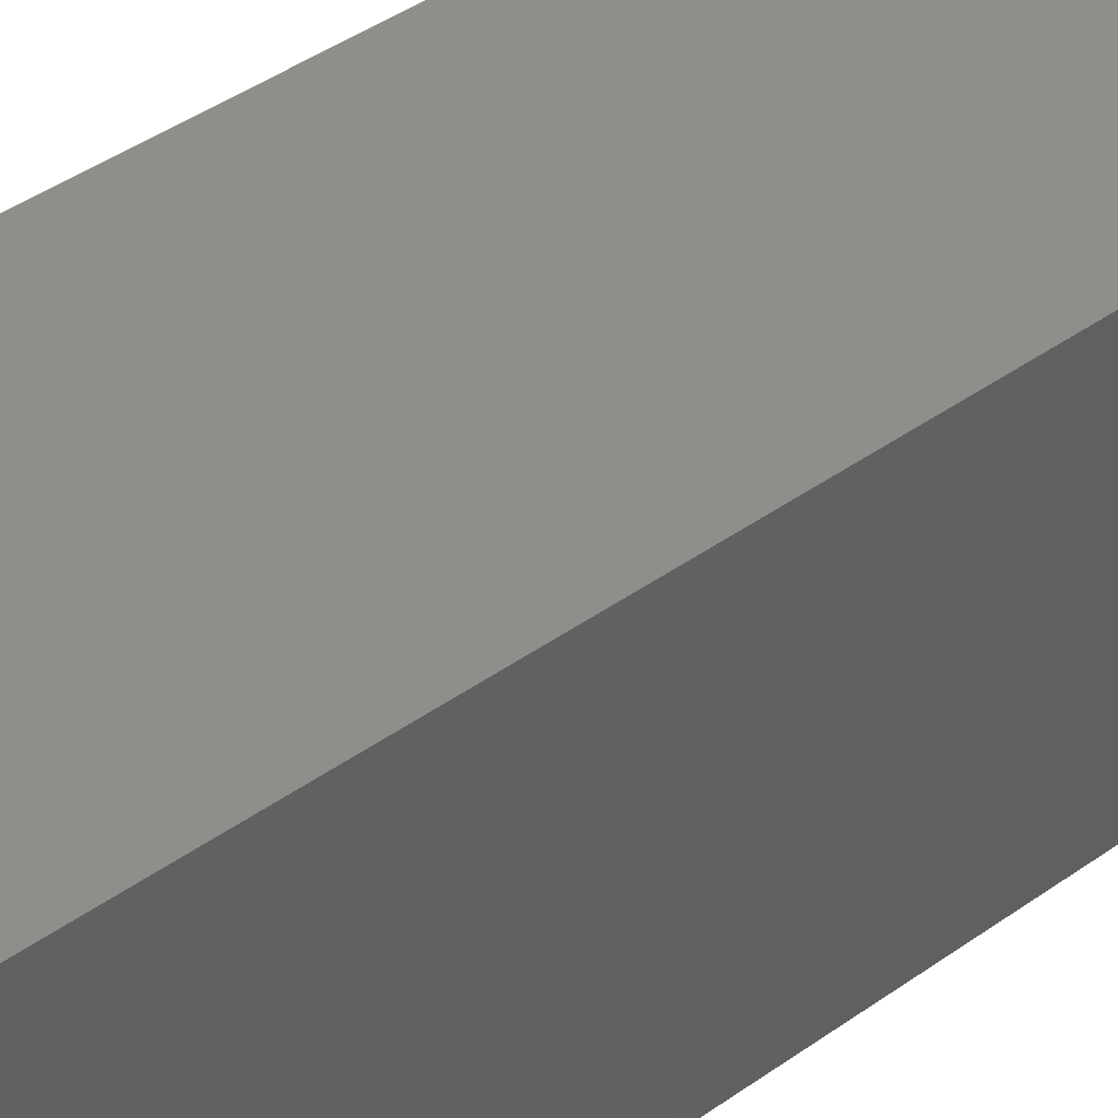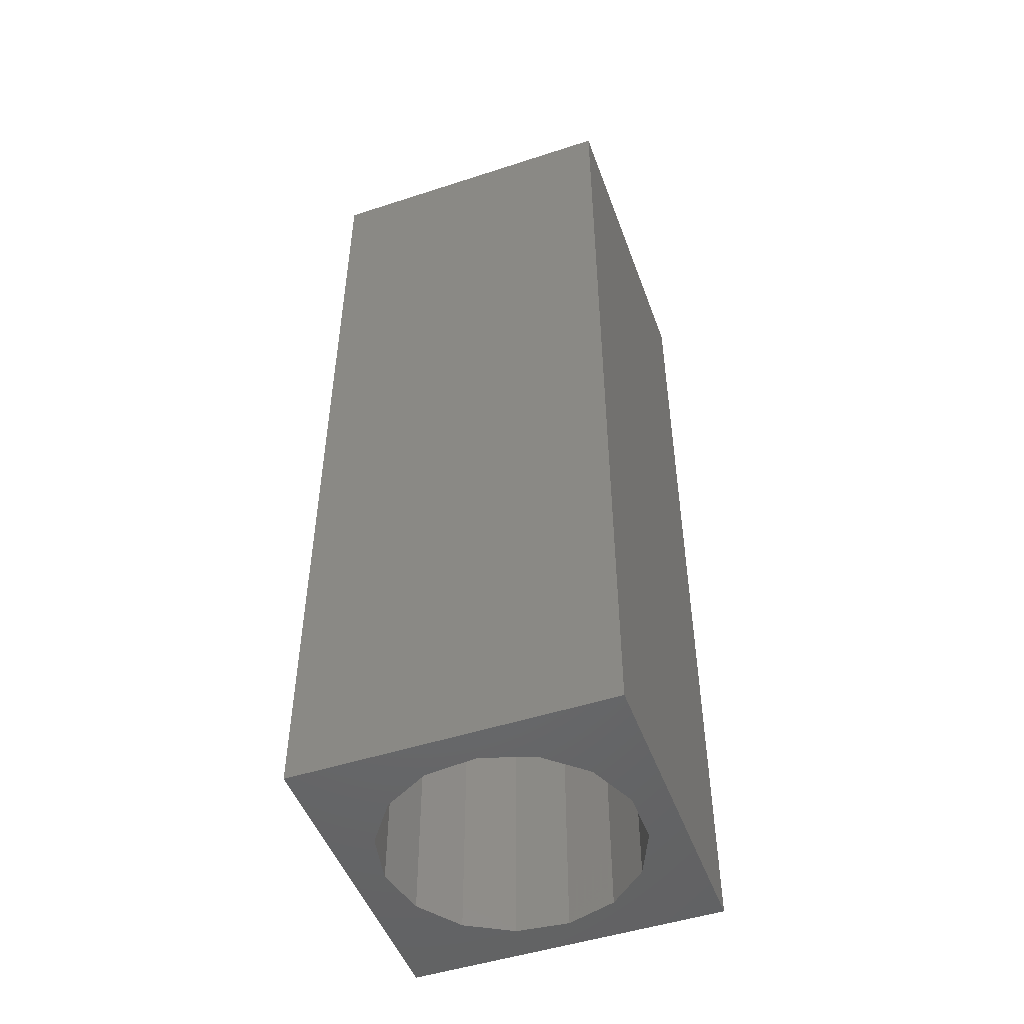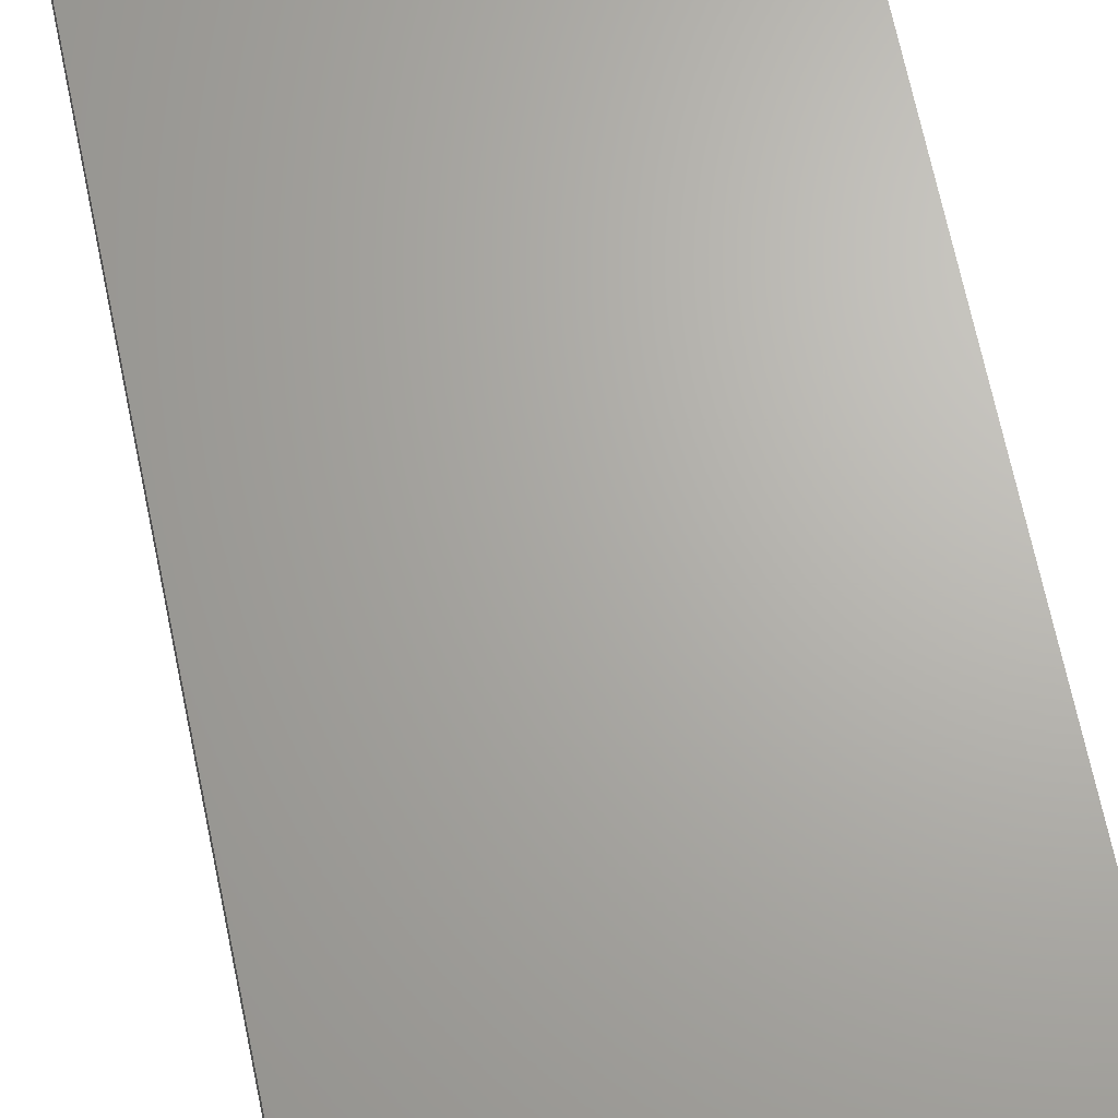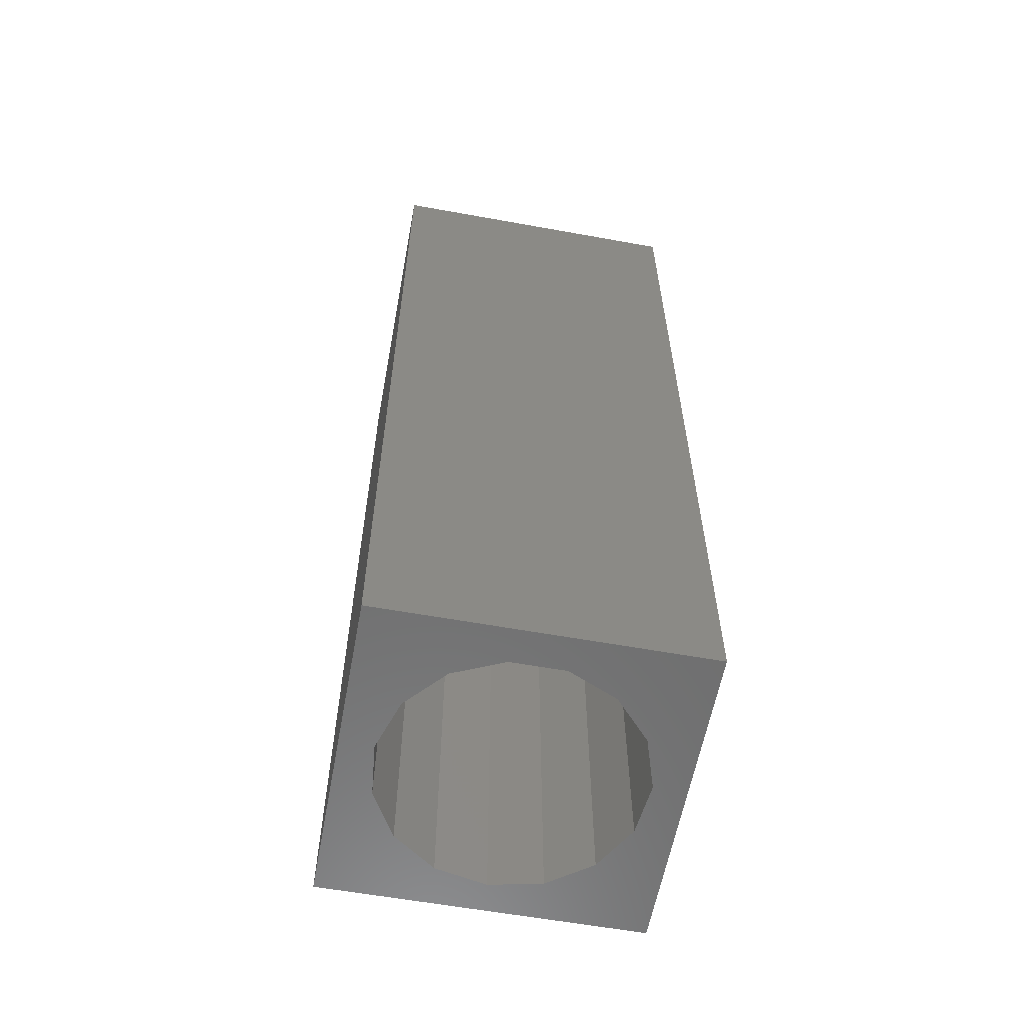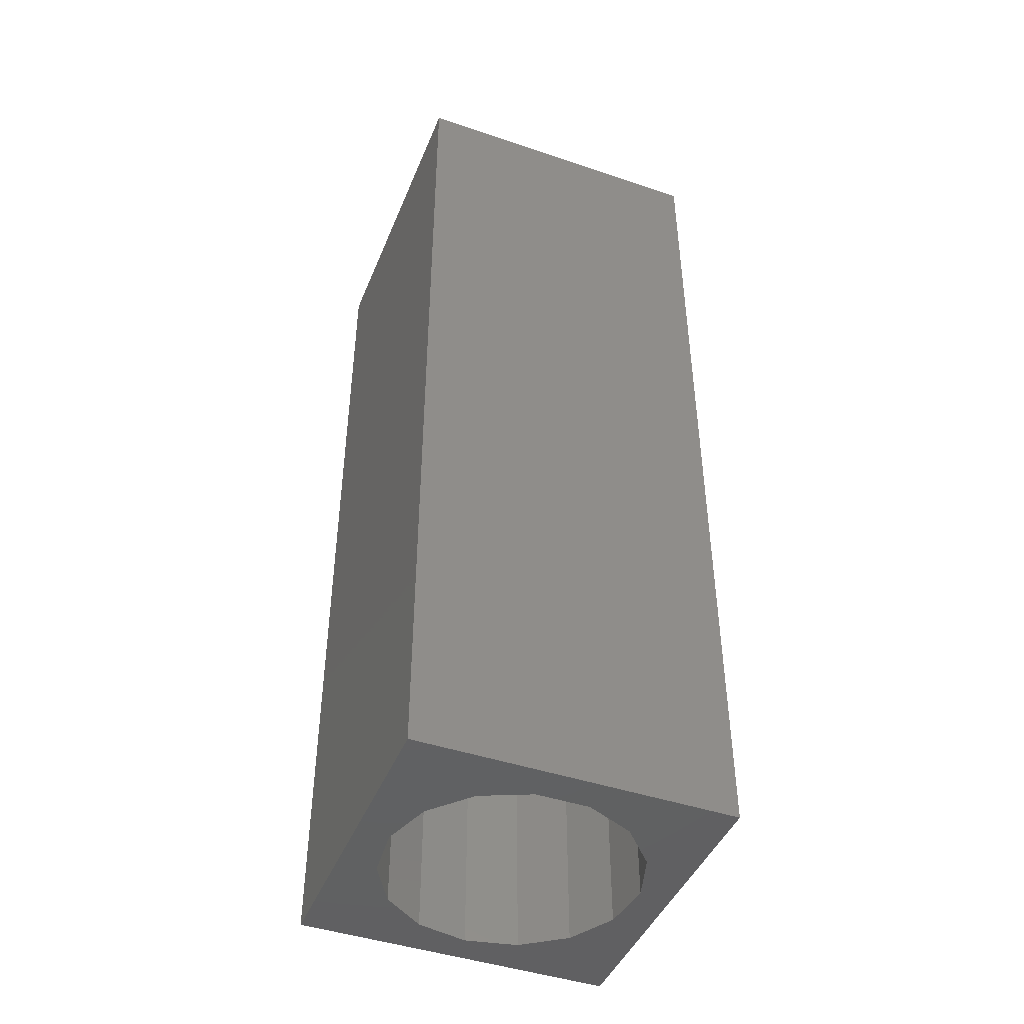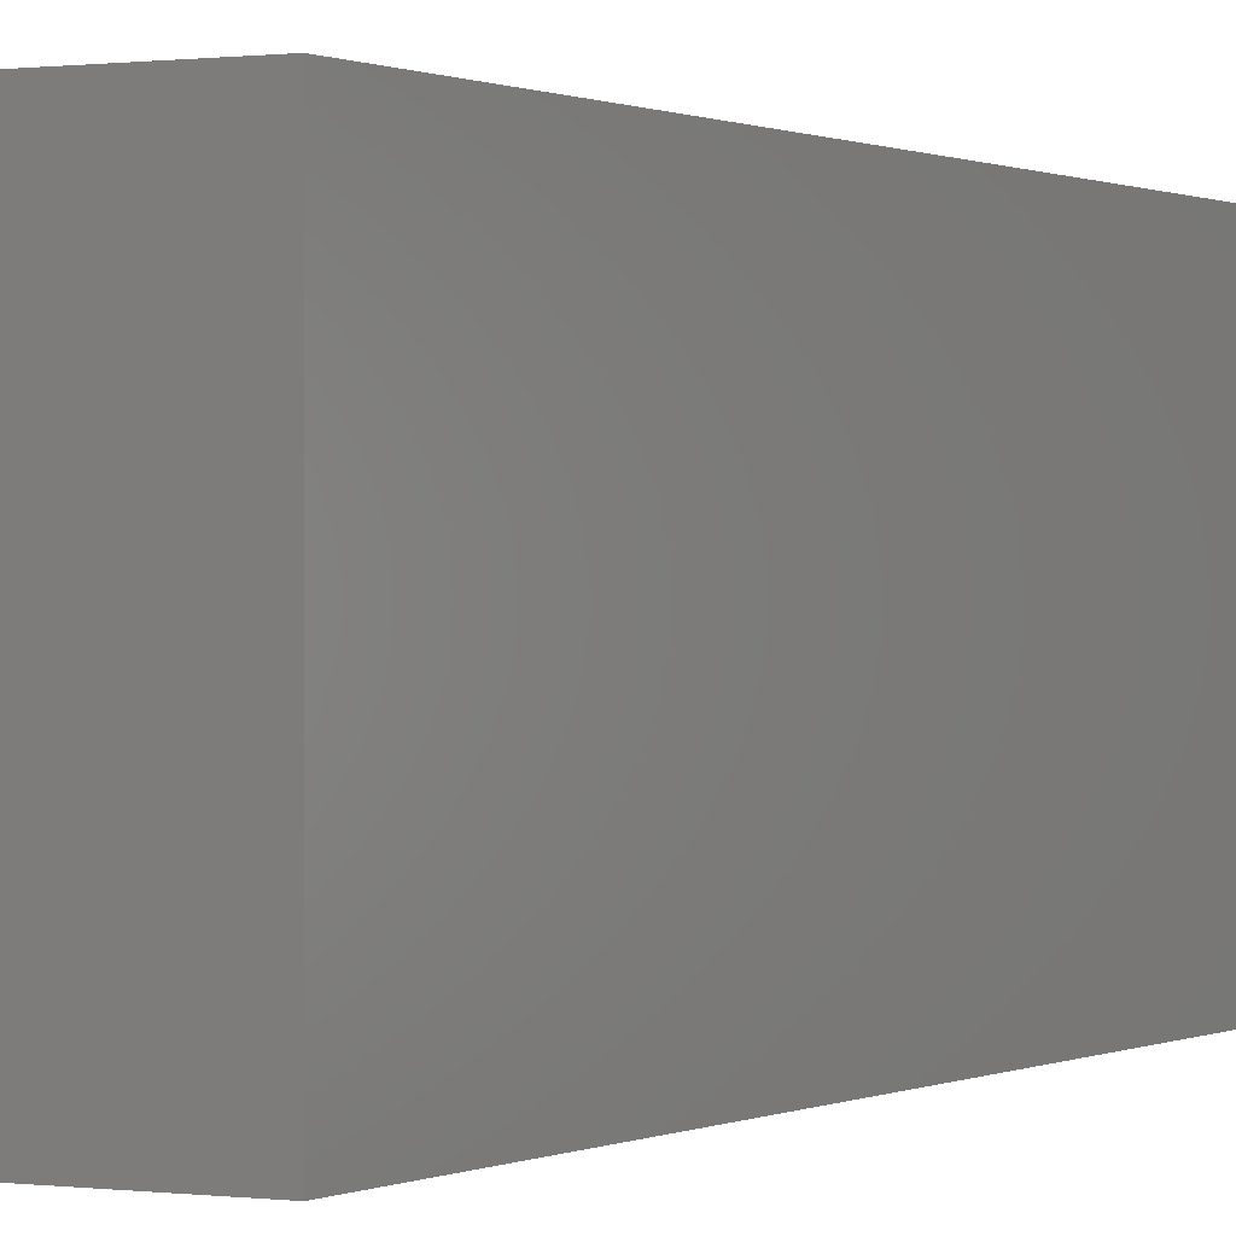
<metadata>
{"format":"stl","ext":"stl","renderer":"f3d","projection":"perspective","resolution":1024,"background":"white","views":[{"elev":43.5,"azim":50.1,"up":"+Y"},{"elev":-49.4,"azim":-160.2,"up":"+Z"},{"elev":66.5,"azim":-11.6,"up":"+Y"},{"elev":-59.9,"azim":-100.5,"up":"+Z"},{"elev":-44.6,"azim":-111.5,"up":"+Z"},{"elev":0.3,"azim":28.4,"up":"+Y"}]}
</metadata>
<code>
# stl→obj: 38 verts, 72 faces
v 5 0 15
v 5 5 0
v 5 5 15
v 5 0 0
v 0 5 15
v 0 0 15
v 4.5 2.5 0
v 4.327 1.687 0
v 3.838 1.014 0
v 3.118 0.5979 0
v 2.291 0.511 0
v 0.5437 2.084 0
v 0 0 0
v 0.5437 2.916 0
v 0.882 1.324 0
v 1.5 0.7679 0
v 4.327 3.313 0
v 3.838 3.986 0
v 3.118 4.402 0
v 2.291 4.489 0
v 0 5 0
v 1.5 4.232 0
v 0.882 3.676 0
v 0.5437 2.084 5.68
v 0.5437 2.916 5.68
v 3.838 3.986 5.68
v 4.327 3.313 5.68
v 4.5 2.5 5.68
v 3.118 4.402 5.68
v 2.291 4.489 5.68
v 3.118 0.5979 5.68
v 3.838 1.014 5.68
v 1.5 4.232 5.68
v 0.882 3.676 5.68
v 4.327 1.687 5.68
v 2.291 0.511 5.68
v 1.5 0.7679 5.68
v 0.882 1.324 5.68
f 1 2 3
f 2 1 4
f 5 1 3
f 1 5 6
f 4 7 2
f 4 8 7
f 4 9 8
f 4 10 9
f 4 11 10
f 12 13 14
f 15 13 12
f 16 13 15
f 11 13 16
f 13 11 4
f 17 2 7
f 18 2 17
f 19 2 18
f 20 2 19
f 20 21 2
f 22 21 20
f 23 21 22
f 14 21 23
f 21 14 13
f 13 5 21
f 5 13 6
f 2 5 3
f 5 2 21
f 13 1 6
f 1 13 4
f 24 14 25
f 14 24 12
f 17 26 18
f 26 17 27
f 7 27 17
f 27 7 28
f 19 26 29
f 26 19 18
f 20 29 30
f 29 20 19
f 9 31 32
f 31 9 10
f 23 33 34
f 33 23 22
f 25 23 34
f 23 25 14
f 9 35 8
f 35 9 32
f 8 28 7
f 28 8 35
f 22 30 33
f 30 22 20
f 10 36 31
f 36 10 11
f 35 27 28
f 32 27 35
f 32 26 27
f 31 26 32
f 31 29 26
f 36 29 31
f 36 30 29
f 37 30 36
f 37 33 30
f 38 33 37
f 38 34 33
f 24 34 38
f 34 24 25
f 16 38 37
f 38 16 15
f 38 12 24
f 12 38 15
f 11 37 36
f 37 11 16

</code>
